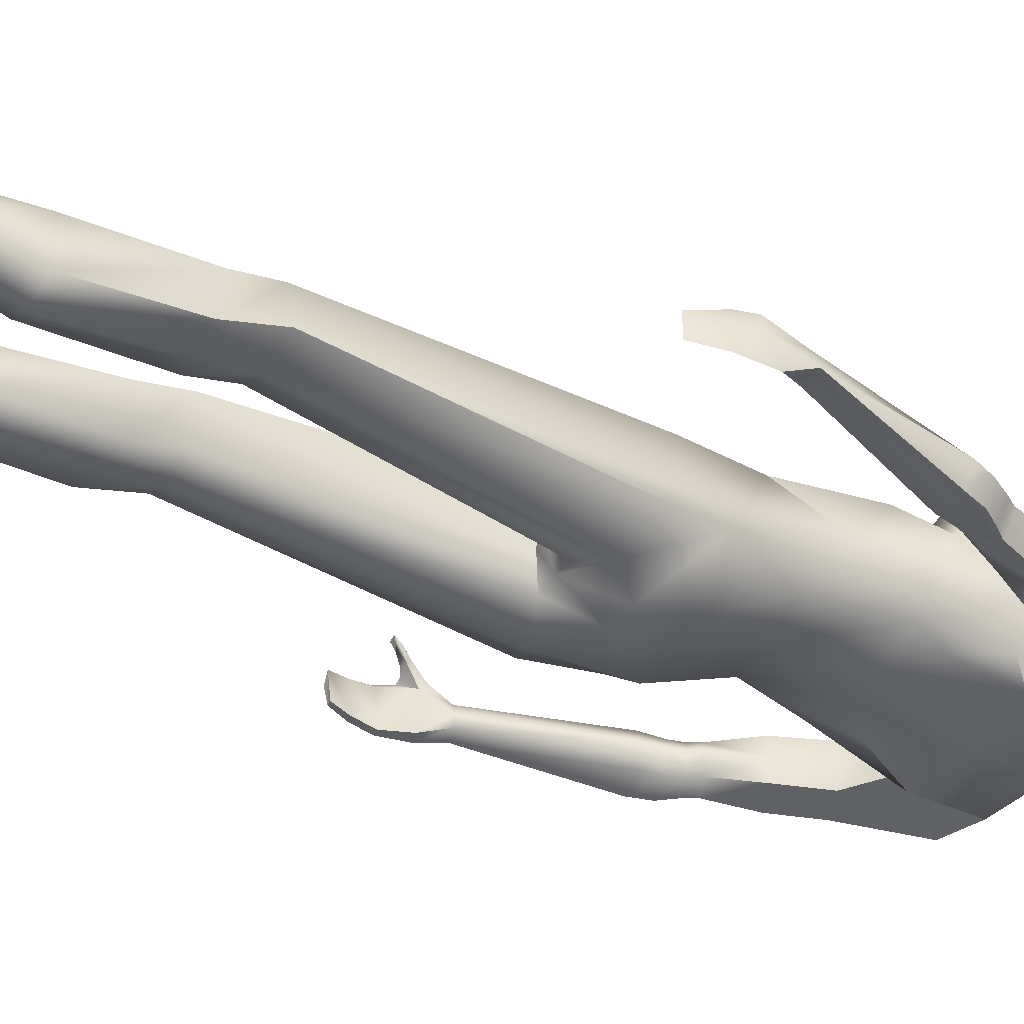
<metadata>
{"format":"obj","ext":"obj","renderer":"f3d","projection":"perspective","resolution":1024,"background":"white","views":[{"elev":-40.1,"azim":58.0,"up":"+Z"}]}
</metadata>
<code>
o femmeMed
v 0.1946 12.3 0.6786
v 0.2219 12.38 0.4879
v 0.2575 12.56 -0.2702
v 0.2824 12.91 -0.3946
v 0.3461 12.45 -0.02463
v 0.1785 12.46 -0.1084
v 0.5369 12.98 0.1315
v 0.4391 12.76 0.6667
v 0.3607 12.76 0.8809
v 0.502 12.91 -0.2288
v 0.5217 13.08 0.6333
v 0.161 12.75 0.9489
v 0.3838 12.87 0.879
v 0.2707 13.5 -0.3743
v 0.6022 13.3 0.1187
v 0.1862 13.79 -0.2279
v 0.4162 13.78 -0.09681
v 0.528 13.79 0.146
v 0.3857 13.81 0.6375
v 0.4582 13.79 0.4832
v -0 13.98 0.648
v 0.2459 14 0.3647
v 0.216 13.95 0.007941
v 0.1673 12.28 0.8253
v 0.03746 13.12 0.9611
v 0.02095 12.72 0.9762
v 0.05948 12.81 1.105
v 0.3122 13.24 0.8782
v 0.1966 12.56 0.8783
v 0.04997 12.85 1.101
v 0.3459 11.83 0.3474
v 0.3599 12.21 0.2564
v 0.4378 11.87 -0.02417
v 0.3473 12.21 -0.003458
v 0 11.81 -0.3146
v 0 12.22 -0.1365
v 1.829 10.31 0.2693
v 1.992 9.807 0.1918
v 2.093 9.857 0.02021
v 1.822 10.61 0.01277
v 1.513 10.18 0.2724
v 1.733 9.701 0.1605
v 1.453 10.16 0.006083
v 1.67 9.678 0.01776
v 1.965 9.807 -0.2058
v 1.764 9.724 -0.1499
v 1.795 9.573 0.1538
v 1.826 9.46 0.1637
v 2.166 9.481 0.1907
v 2.059 9.681 0.1864
v 1.852 9.224 0.2038
v 2.229 9.25 0.2297
v 1.895 9.234 -0.152
v 1.87 9.466 -0.1764
v 2.178 9.491 -0.1978
v 2.234 9.261 -0.1769
v 1.822 9.59 -0.167
v 2.051 9.688 -0.1977
v 1.727 9.545 0.02225
v 1.76 9.452 0.02877
v 2.298 9.497 0.02373
v 2.17 9.736 0.01901
v 2.366 9.267 0.04284
v 2.207 7.809 0.2309
v 1.799 9.221 0.05287
v 2.251 7.816 0.1356
v 2.454 7.832 0.1861
v 2.386 7.819 0.3956
v 2.248 7.81 0.3614
v 1.626 10.82 0.2823
v 1.297 10.68 0.277
v 1.249 10.66 0.01718
v 1.735 10.58 -0.2427
v 1.301 10.69 -0.2167
v 2.249 7.553 0.4862
v 2.388 7.537 0.05597
v 2.218 7.319 0.6262
v 2.102 7.286 0.7145
v 2.253 6.782 0.1016
v 2.276 6.76 0.3638
v 2.312 7.438 0.6246
v 2.375 7.104 0.05108
v 2.473 7.302 0.2997
v 2.366 7.14 0.4844
v 0.9888 -0.1573 -0.7315
v 0.5938 -0.1558 -0.745
v 1.085 0.03896 1.016
v 1.109 0.2921 0.5435
v 0.581 0.3121 0.6198
v 0.5406 0.06898 1.025
v 0.8061 0.0199 1.153
v 0.5239 -0.1974 1.112
v 0.5631 -0.03948 0.02635
v 0.4382 -0.2017 0.6223
v 1.189 -0.04207 -0.1477
v 1.118 -0.1793 -0.5307
v 1.114 -0.1933 1.128
v 1.33 -0.2085 0.5212
v 0.8125 -0.1976 1.25
v 0.4663 -0.1767 -0.5468
v 0.2293 7.131 -0.3618
v 0.1843 7.088 0.02386
v 0.3359 7.608 -0.6502
v 0.468 8.19 -0.6114
v 0.916 8.128 -0.08227
v 0.6271 7.285 -0.5661
v 0.3287 8.026 0.8596
v 0.6433 7.695 0.7896
v 0.2642 7.188 0.636
v 0.8036 8.539 0.6921
v 0.9341 7.615 0.583
v 1.007 4.259 0.3973
v 0.4118 4.223 0.3222
v 0.4682 4.22 -0.1777
v 0.7857 4.231 -0.3193
v 1.079 7.476 -0.2809
v 1.127 4.266 -0.1284
v 1.055 7.586 -0.000983
v 0.4866 3.738 -0.3396
v 0.7951 3.728 -0.4573
v 0.8375 0.713 -0.4129
v 0.6932 0.6894 -0.3064
v 0.5865 0.7032 -0.01295
v 0.4768 3.739 0.2361
v 1.134 3.652 -0.3563
v 1.116 3.725 0.1742
v 1.079 0.6073 -0.03496
v 1.076 0.6639 -0.2514
v 0.8533 0.6884 0.1374
v 0.8021 3.958 0.4174
v 0.9361 10.55 1.166
v 0.9445 10.73 0.9018
v 0.6882 10.43 1.363
v 0.7021 9.982 -0.0435
v 0.5977 10.33 -0.1571
v 0.9531 11.11 0.5062
v 1.309 11.57 -0.3528
v 0.7911 11.05 -0.2039
v 1.312 11.57 0.4214
v 1.378 11.66 -0.004227
v 0.7975 11.05 0.1004
v 0.5657 8.967 -0.1145
v 0.8595 9.287 0.3695
v 0.8126 11.28 0.8997
v 1.115 10.75 0.1595
v 0.7511 11.69 -0.3653
v 0.7652 10.93 -0.3805
v 0.9325 10.73 -0.1947
v 0.8637 11.65 0.4092
v 0.7884 11.87 -0.02357
v 0.8267 11.8 0.1964
v 0.03716 12.55 0.9689
v 0.04089 12.72 0.552
v 0.05134 12.45 0.5601
v 0.1036 12.72 0.5683
v 0.1088 12.45 0.5744
v 0.1966 12.58 0.5825
v 0.7767 2.403 -0.6252
v 0.792 2.402 0.2221
v 0.4862 2.413 -0.4545
v 0.518 2.405 -0.00378
v 1.11 2.394 0.04621
v 1.103 2.421 -0.4914
v 1.001 1.287 -0.01458
v 1.02 1.286 -0.2565
v 0.9075 1.335 -0.473
v 0.8628 1.263 0.01131
v 0.6803 1.288 -0.2886
v 0.6832 1.288 -0.05654
v 0.1949 9.232 0.9908
v 0.8436 9.69 0.8881
v 0.8797 9.938 0.2126
v 0.3467 10.33 1.128
v 0.2056 10.95 1.131
v 0.6174 10.83 1.315
v 0.9315 10.61 0.7931
v 0.8196 10.34 0.8822
v -0.3051 12.41 0.6683
v -0.1946 12.3 0.6786
v -0.2219 12.38 0.4879
v -0.1673 12.28 0.8253
v -0.502 12.91 -0.2288
v -0.2623 12.45 -0.06653
v -0.3855 12.45 0.1814
v -0.4804 12.92 0.65
v -0.3723 12.81 0.8799
v -0.254 12.4 0.7848
v -0.1287 12.87 0.9279
v -0.161 12.75 0.9489
v -0.2814 13.3 -0.4016
v -0.4486 13.68 0.575
v -0.4035 13.64 -0.2055
v -0.528 13.79 0.146
v -0.1395 13.92 0.7113
v -0.1403 13.72 0.8277
v -0.231 13.97 0.1863
v -0.289 13.18 0.8718
v -0.03746 13.12 0.9611
v 0.03046 12.95 1.028
v -0.3459 11.83 0.3474
v -0.4378 11.87 -0.02417
v -0.2626 11.82 -0.3135
v -0.2636 12.22 -0.06046
v -1.76 10.21 0.2693
v -1.932 9.717 0.1917
v -2.032 9.769 0.02021
v -1.848 10.27 0.001156
v -1.447 10.08 0.2724
v -1.675 9.606 0.1605
v -1.387 10.06 0.006083
v -1.613 9.582 0.01776
v -1.761 10.23 -0.2416
v -1.905 9.716 -0.2058
v -1.706 9.63 -0.1499
v -1.435 10.08 -0.2095
v -1.74 9.479 0.1538
v -1.796 9.336 0.1638
v -2.125 9.424 0.1908
v -2.001 9.593 0.1863
v -1.869 9.108 0.2041
v -2.233 9.208 0.2301
v -1.909 9.127 -0.1517
v -1.838 9.352 -0.1764
v -2.135 9.437 -0.1978
v -2.236 9.22 -0.1766
v -1.766 9.497 -0.167
v -1.994 9.599 -0.1977
v -1.671 9.45 0.02225
v -1.733 9.316 0.0288
v -2.251 9.466 0.02381
v -2.111 9.649 0.01901
v -2.364 9.252 0.04322
v -2.499 7.78 0.233
v -1.818 9.095 0.05318
v -2.542 7.795 0.1377
v -2.714 7.846 0.1206
v -2.76 7.857 0.2559
v -2.673 7.825 0.3978
v -2.54 7.789 0.3635
v -1.548 10.72 0.2823
v -1.648 10.77 0.02438
v -1.221 10.58 0.277
v -1.174 10.56 0.01718
v -1.562 10.74 -0.2438
v -1.225 10.59 -0.2167
v -2.763 7.197 0.4498
v -2.601 7.506 0.4501
v -2.671 7.529 0.06376
v -2.767 7.233 0.03798
v -2.739 7.545 0.5619
v -2.669 7.373 0.5615
v -2.742 7.368 0.5204
v -2.583 7.564 0.5272
v -2.791 7.563 0.05305
v -2.529 7.339 0.6131
v -2.618 7.34 0.6057
v -2.52 7.376 0.6499
v -2.654 7.401 0.6429
v -2.472 7.192 0.7859
v -2.55 7.201 0.7681
v -2.594 7.283 0.7166
v -2.479 7.273 0.7259
v -2.839 7.574 0.2959
v -2.716 6.768 0.1019
v -2.783 6.781 0.108
v -2.816 6.757 0.3161
v -2.759 6.756 0.4392
v -2.829 7.202 0.51
v -2.897 7.214 0.3127
v -2.858 7.25 0.04657
v -2.841 7 0.06923
v -2.754 6.981 0.06232
v -2.871 6.961 0.3055
v -2.758 6.95 0.4272
v -2.824 6.955 0.4807
v -0.6756 -0.1696 -0.7307
v -0.2809 -0.1523 -0.744
v -0.7806 0.02286 1.017
v -0.8144 0.2748 0.5442
v -0.2878 0.3158 0.6207
v -0.2379 0.07462 1.026
v -0.5013 0.01498 1.154
v -0.2106 -0.1909 1.113
v -0.2555 -0.03476 0.02736
v -0.1245 -0.1918 0.6234
v -0.8806 -0.06239 -0.147
v -0.804 -0.1967 -0.53
v -0.8006 -0.2104 1.128
v -1.015 -0.2343 0.5218
v -0.4991 -0.2026 1.251
v -0.1529 -0.168 -0.5457
v -0.2293 7.131 -0.3618
v -0.1843 7.088 0.02386
v 0 7.662 -0.6586
v -0.468 8.19 -0.6114
v -0.8656 8.125 -0.2855
v -0.6 7.281 -0.5661
v -0.1593 7.694 0.8274
v -0.6433 7.695 0.7896
v -0.3352 8.17 0.8679
v -0.2642 7.188 0.636
v -0.8485 8.131 0.6483
v -0.9663 8.132 0.1209
v -0.9191 7.6 0.5829
v -0.6543 3.95 0.4177
v -0.8711 4.243 0.3975
v -0.2749 4.229 0.3226
v -0.331 4.223 -0.1773
v -0.6486 4.223 -0.319
v -1.059 7.456 -0.281
v -0.9913 4.246 -0.1282
v -1.039 7.567 -0.001134
v -0.3297 3.742 -0.339
v -0.6375 3.721 -0.4569
v -0.5594 0.7061 -0.4121
v -0.4143 0.6883 -0.3056
v -0.3085 0.7064 -0.01205
v -0.3204 3.744 0.2366
v -0.9734 3.631 -0.3561
v -0.9583 3.704 0.1744
v -0.7965 0.5909 -0.03436
v -0.7959 0.6475 -0.2508
v -0.5745 0.6809 0.1382
v -0.8522 10.95 1.044
v -0.9483 10.46 0.6143
v -0.5511 10.4 1.385
v -0.8471 9.985 0.0244
v -0.5977 10.33 -0.1571
v -0.8699 11.01 0.5062
v -1.204 11.54 -0.3528
v -0.709 10.94 -0.2039
v -1.208 11.54 0.4214
v -1.273 11.63 -0.004227
v -0.7155 10.94 0.1004
v -0.1943 11.91 0.6311
v -0.06071 11.62 0.8211
v -0.5164 9.131 -0.1318
v -0.8011 9.318 0.812
v -0.3608 9.323 0.9971
v -0.9376 11.31 0.784
v -0.6876 11.26 1.015
v -1.115 10.75 0.1595
v -0.7511 11.69 -0.3653
v -0.7652 10.93 -0.3805
v -0.8637 11.65 0.4092
v -0.8267 11.8 0.1964
v -0.1966 12.56 0.8783
v -0.07332 12.56 0.953
v -0.04089 12.72 0.552
v -0.05134 12.45 0.5601
v -0.1036 12.72 0.5683
v -0.1088 12.45 0.5744
v -0.1966 12.58 0.5825
v -0.5094 12.9 0.1974
v -0.5536 13.11 0.008264
v -0.5661 2.397 -0.6246
v -0.5819 2.395 0.2227
v -0.2763 2.418 -0.4537
v -0.3081 2.41 -0.003068
v -0.8991 2.375 0.04656
v -0.8927 2.402 -0.4911
v -0.7464 1.273 -0.01402
v -0.7648 1.272 -0.256
v -0.6542 1.325 -0.4723
v -0.607 1.255 0.01196
v -0.4253 1.287 -0.2879
v -0.4285 1.287 -0.05579
v -0.8595 9.287 0.3695
v -0.8196 10.34 0.8822
v -0.3467 10.33 1.128
v -0.2555 10.91 1.153
v -0.4926 10.91 1.286
v -0.7421 10.76 1.343
v -0.8807 10.5 1.253
v 0.0639 12.41 0.919
v 0 12.55 -0.291
v 0 12.91 -0.4199
v -0 13.12 0.9823
v 0 13.51 -0.3907
v 0 13.8 -0.2458
v 0.06108 13.81 0.8227
v -0 14.02 0.3595
v 0 13.97 -0.003568
v -0 12.25 0.8423
v -0 12.81 1.114
v -0 12.85 1.111
v -0 12.27 0.6867
v -0 12.29 0.577
v 0 12.44 -0.1313
v -0.07432 12.55 0.9533
v -0 12.16 0.5803
v -0 7.037 0.1372
v 0 7.134 -0.3245
v 0 8.19 -0.6114
v -0 10.38 1.13
v 0 10.93 -0.4086
v 0 8.967 -0.2384
v 0 11.68 -0.3897
v 0.03666 12.56 0.9688
v -0 12.72 0.5835
v -0 12.46 0.5835
v 0 9.979 -0.1731
g femmeMed
f 90 94 92
f 89 94 90
f 89 93 94
f 89 123 93
f 123 122 93
f 122 100 93
f 122 86 100
f 121 86 122
f 121 85 86
f 25 12 13
f 26 29 12
f 24 9 29
f 9 12 29
f 121 96 85
f 128 96 121
f 127 95 128
f 127 98 95
f 127 88 98
f 129 89 88
f 129 88 127
f 123 89 129
f 173 133 174
f 174 395 173
f 175 133 131
f 136 144 132
f 172 142 134
f 171 110 143
f 170 107 110
f 170 110 171
f 143 142 172
f 398 146 147
f 398 147 396
f 134 142 397
f 134 397 402
f 175 132 144
f 402 396 147
f 402 147 135
f 134 148 145
f 148 134 135
f 83 81 84
f 82 76 83
f 137 138 147
f 137 147 146
f 144 139 149
f 150 140 137
f 150 137 146
f 151 149 139
f 151 139 140
f 147 138 148
f 145 141 136
f 138 141 145
f 136 139 144
f 117 116 118
f 112 117 118
f 106 101 393
f 106 393 103
f 112 126 125
f 113 124 130
f 119 124 113
f 115 120 119
f 125 120 115
f 130 126 112
f 162 126 130
f 162 130 159
f 169 123 129
f 169 129 167
f 158 120 125
f 158 125 163
f 164 127 128
f 164 128 165
f 161 124 119
f 161 119 160
f 166 121 122
f 166 122 168
f 118 105 110
f 118 110 111
f 111 112 118
f 118 116 105
f 116 117 115
f 116 115 106
f 106 105 116
f 114 101 106
f 114 106 115
f 113 102 101
f 113 101 114
f 113 109 102
f 130 108 109
f 130 109 113
f 130 112 111
f 130 111 108
f 111 110 108
f 107 108 110
f 294 103 393
f 109 108 107
f 294 394 104
f 294 104 103
f 397 142 104
f 397 104 394
f 105 142 143
f 110 105 143
f 142 105 104
f 107 170 298
f 107 298 301
f 107 301 109
f 301 392 102
f 301 102 109
f 103 104 105
f 103 105 106
f 392 393 101
f 392 101 102
f 36 389 6
f 36 6 5
f 33 35 36
f 32 31 33
f 32 5 2
f 154 153 400
f 154 400 401
f 1 24 384
f 23 17 16
f 3 6 389
f 383 382 22
f 1 387 388
f 30 386 385
f 25 378 199
f 18 17 23
f 20 381 28
f 386 30 199
f 157 155 156
f 29 26 399
f 199 12 25
f 13 9 8
f 26 12 27
f 21 19 20
f 5 34 36
f 2 5 24
f 23 16 380
f 22 20 18
f 21 22 382
f 381 19 21
f 379 380 16
f 381 20 19
f 14 17 18
f 14 16 17
f 377 379 14
f 15 20 11
f 10 14 15
f 12 9 13
f 11 8 7
f 376 377 4
f 24 8 9
f 7 8 24
f 5 10 7
f 5 6 3
f 3 4 10
f 24 1 2
f 174 391 336
f 99 92 94
f 99 94 93
f 86 85 96
f 86 96 95
f 97 99 93
f 97 93 100
f 97 100 86
f 97 86 95
f 97 95 98
f 150 151 140
f 91 90 92
f 91 92 99
f 99 97 87
f 99 87 91
f 88 87 97
f 88 97 98
f 131 132 175
f 176 145 132
f 87 88 89
f 87 89 90
f 87 90 91
f 128 95 96
f 174 144 391
f 37 38 39
f 37 39 40
f 37 41 42
f 37 42 38
f 41 43 44
f 41 44 42
f 73 45 46
f 73 46 43
f 40 39 45
f 40 45 73
f 47 48 49
f 47 49 50
f 48 51 52
f 48 52 49
f 53 54 55
f 53 55 56
f 54 57 58
f 54 58 55
f 59 60 48
f 59 48 47
f 54 60 59
f 54 59 57
f 61 62 50
f 61 50 49
f 63 61 49
f 63 49 52
f 56 55 61
f 56 61 63
f 55 58 62
f 55 62 61
f 64 65 53
f 64 53 66
f 67 56 63
f 52 68 67
f 52 67 63
f 52 51 69
f 52 69 68
f 56 67 66
f 56 66 53
f 44 59 47
f 44 47 42
f 59 44 46
f 59 46 57
f 57 46 45
f 57 45 58
f 62 39 38
f 62 38 50
f 50 38 42
f 50 42 47
f 58 45 39
f 58 39 62
f 60 65 51
f 60 51 48
f 53 65 60
f 53 60 54
f 43 46 44
f 70 37 40
f 71 41 37
f 71 37 70
f 72 43 41
f 72 41 71
f 73 43 74
f 74 43 72
f 64 69 51
f 64 51 65
f 84 75 76
f 84 76 82
f 81 77 84
f 77 75 84
f 64 75 69
f 68 69 75
f 68 75 81
f 67 76 66
f 75 78 81
f 75 64 66
f 75 66 76
f 83 67 68
f 83 76 67
f 77 78 75
f 77 81 78
f 83 84 80
f 84 82 79
f 84 79 80
f 82 83 80
f 82 80 79
f 83 68 81
f 174 133 175
f 132 145 136
f 137 140 40
f 137 40 73
f 71 136 141
f 71 141 72
f 152 390 375
f 156 155 153
f 156 153 154
f 152 375 29
f 14 10 4
f 389 376 3
f 399 400 153
f 390 152 154
f 390 154 401
f 14 4 377
f 399 153 155
f 152 156 154
f 29 399 155
f 29 155 157
f 152 29 157
f 152 157 156
f 144 174 175
f 385 27 30
f 12 199 30
f 30 27 12
f 11 25 13
f 13 8 11
f 378 25 28
f 384 387 1
f 388 2 1
f 2 391 32
f 24 5 7
f 5 32 34
f 20 15 18
f 378 28 381
f 20 22 21
f 18 23 22
f 18 15 14
f 22 23 383
f 380 383 23
f 16 14 379
f 4 3 376
f 29 375 24
f 24 375 384
f 3 10 5
f 28 25 11
f 20 28 11
f 11 7 15
f 15 7 10
f 137 73 74
f 137 74 138
f 72 141 138
f 72 138 74
f 139 136 71
f 139 71 70
f 36 34 33
f 31 32 391
f 176 131 177
f 177 172 145
f 177 145 176
f 132 131 176
f 145 172 134
f 135 147 148
f 145 148 138
f 125 117 112
f 113 114 119
f 119 114 115
f 115 117 125
f 159 130 124
f 159 124 161
f 167 129 127
f 167 127 164
f 168 122 123
f 168 123 169
f 160 119 120
f 160 120 158
f 165 128 121
f 165 121 166
f 163 125 126
f 163 126 162
f 165 163 162
f 165 162 164
f 166 158 163
f 166 163 165
f 168 160 158
f 168 158 166
f 169 161 160
f 169 160 168
f 167 159 161
f 167 161 169
f 164 162 159
f 164 159 167
f 177 131 133
f 177 171 143
f 177 143 172
f 173 170 171
f 173 171 177
f 173 177 133
f 402 135 134
f 395 170 173
f 140 139 70
f 140 70 40
f 33 151 150
f 31 151 33
f 31 149 151
f 31 144 149
f 33 150 146
f 35 33 146
f 35 146 398
f 31 391 144
f 33 34 32
f 2 388 391
f 283 285 281
f 281 285 280
f 285 284 280
f 284 317 280
f 284 316 317
f 284 291 316
f 291 277 316
f 316 277 315
f 277 276 315
f 36 203 183
f 390 347 187
f 189 347 348
f 347 186 187
f 347 189 186
f 276 287 315
f 315 287 322
f 322 286 321
f 286 289 321
f 289 279 321
f 279 280 323
f 321 279 323
f 323 280 317
f 371 326 370
f 370 395 371
f 324 340 329
f 373 326 372
f 327 337 368
f 371 395 174
f 396 344 343
f 396 343 398
f 402 397 337
f 341 324 372
f 174 336 371
f 328 344 396
f 328 396 402
f 342 344 327
f 328 327 344
f 339 300 170
f 269 268 252
f 269 252 250
f 269 250 263
f 254 248 249
f 254 249 270
f 269 263 254
f 269 254 270
f 343 344 331
f 343 331 330
f 345 332 340
f 343 330 333
f 343 333 346
f 333 332 345
f 333 345 346
f 329 334 342
f 342 334 331
f 340 332 329
f 312 310 311
f 312 311 306
f 294 393 292
f 294 292 297
f 319 320 306
f 305 318 307
f 307 318 313
f 313 314 309
f 309 314 319
f 306 320 305
f 357 305 320
f 357 320 360
f 365 323 317
f 365 317 367
f 361 319 314
f 361 314 356
f 363 322 321
f 363 321 362
f 358 313 318
f 358 318 359
f 366 316 315
f 366 315 364
f 304 302 303
f 304 303 312
f 312 306 304
f 303 296 310
f 303 310 312
f 297 309 311
f 297 311 310
f 310 296 297
f 309 297 292
f 309 292 308
f 308 292 293
f 308 293 307
f 293 301 307
f 307 301 299
f 307 299 305
f 299 304 306
f 299 306 305
f 299 302 304
f 302 299 300
f 298 299 301
f 294 295 394
f 394 295 337
f 394 337 397
f 368 337 296
f 368 296 303
f 260 259 262
f 260 262 261
f 302 300 339
f 302 339 338
f 338 368 303
f 338 303 302
f 337 295 296
f 298 170 300
f 301 293 392
f 300 299 298
f 297 296 295
f 297 295 294
f 293 292 393
f 293 393 392
f 36 35 202
f 180 184 391
f 183 389 36
f 203 202 201
f 184 183 203
f 201 200 184
f 401 400 349
f 401 349 350
f 197 186 188
f 384 181 179
f 389 183 376
f 196 382 383
f 388 387 179
f 385 386 189
f 199 378 198
f 194 195 381
f 196 192 193
f 197 195 191
f 199 189 386
f 352 351 353
f 26 189 348
f 178 184 180
f 380 192 196
f 193 191 196
f 382 196 194
f 194 381 21
f 192 380 379
f 190 379 377
f 378 381 195
f 185 191 355
f 355 192 182
f 182 190 376
f 186 185 178
f 178 185 354
f 184 354 183
f 354 182 183
f 181 187 178
f 180 179 178
f 336 335 371
f 374 326 373
f 284 285 283
f 284 283 290
f 286 287 276
f 286 276 277
f 326 374 370
f 289 286 277
f 289 277 291
f 289 291 284
f 289 284 290
f 289 290 288
f 335 336 391
f 290 283 281
f 290 281 282
f 282 278 288
f 282 288 290
f 289 288 278
f 289 278 279
f 373 324 374
f 325 324 342
f 282 281 280
f 282 280 279
f 282 279 278
f 287 286 322
f 335 341 371
f 207 206 205
f 207 205 204
f 205 209 208
f 205 208 204
f 209 211 210
f 209 210 208
f 215 214 213
f 215 213 212
f 212 213 206
f 212 206 207
f 219 218 217
f 219 217 216
f 218 221 220
f 218 220 217
f 225 224 223
f 225 223 222
f 224 227 226
f 224 226 223
f 216 217 229
f 216 229 228
f 226 228 229
f 226 229 223
f 218 219 231
f 218 231 230
f 221 218 230
f 221 230 232
f 232 230 224
f 232 224 225
f 230 231 227
f 230 227 224
f 235 222 234
f 235 234 233
f 237 232 225
f 237 225 236
f 232 237 238
f 232 238 221
f 238 239 220
f 238 220 221
f 222 235 236
f 222 236 225
f 209 216 228
f 209 228 211
f 226 214 211
f 226 211 228
f 227 213 214
f 227 214 226
f 219 205 206
f 219 206 231
f 216 209 205
f 216 205 219
f 231 206 213
f 231 213 227
f 217 220 234
f 217 234 229
f 223 229 234
f 223 234 222
f 210 211 214
f 210 214 215
f 241 207 204
f 241 204 240
f 240 204 208
f 240 208 242
f 242 208 210
f 242 210 243
f 245 215 212
f 245 212 244
f 244 212 207
f 244 207 241
f 243 210 215
f 243 215 245
f 234 220 239
f 234 239 233
f 249 248 247
f 249 247 246
f 252 251 250
f 252 247 251
f 239 253 247
f 239 247 233
f 250 253 239
f 250 239 238
f 235 248 254
f 235 254 236
f 256 255 261
f 250 258 257
f 250 257 253
f 260 261 259
f 262 257 258
f 262 258 261
f 248 235 233
f 248 233 247
f 238 237 263
f 237 236 254
f 237 254 263
f 267 266 265
f 267 265 264
f 251 247 255
f 251 255 256
f 261 258 256
f 247 253 257
f 247 257 255
f 250 251 256
f 250 256 258
f 255 257 262
f 259 261 255
f 252 268 246
f 252 246 247
f 267 274 275
f 266 267 275
f 266 275 273
f 267 264 272
f 267 272 274
f 265 266 273
f 265 273 271
f 264 265 271
f 264 271 272
f 275 274 246
f 275 246 268
f 273 275 268
f 273 268 269
f 274 272 249
f 274 249 246
f 271 273 269
f 271 269 270
f 272 271 270
f 272 270 249
f 255 262 259
f 250 238 263
f 372 326 371
f 329 342 324
f 244 241 333
f 244 333 330
f 243 334 329
f 243 329 242
f 350 349 351
f 350 351 352
f 190 182 192
f 377 376 190
f 349 400 399
f 349 399 348
f 401 350 390
f 351 349 348
f 350 352 390
f 353 351 348
f 353 348 347
f 352 353 347
f 352 347 390
f 372 371 341
f 199 198 188
f 197 188 198
f 27 385 189
f 26 27 189
f 189 199 188
f 189 188 186
f 186 197 185
f 197 198 378
f 178 187 186
f 178 179 181
f 179 387 384
f 179 180 388
f 354 184 178
f 193 355 191
f 195 197 378
f 195 194 191
f 194 196 191
f 194 21 382
f 192 355 193
f 196 383 380
f 379 190 192
f 355 182 354
f 187 375 390
f 26 348 399
f 187 181 375
f 384 375 181
f 183 182 376
f 185 197 191
f 355 354 185
f 331 245 244
f 331 244 330
f 245 331 334
f 245 334 243
f 240 242 329
f 240 329 332
f 202 203 36
f 372 324 373
f 369 374 325
f 341 340 324
f 374 324 325
f 327 325 342
f 331 344 342
f 306 311 319
f 313 308 307
f 309 308 313
f 319 311 309
f 359 318 305
f 359 305 357
f 362 321 323
f 362 323 365
f 367 317 316
f 367 316 366
f 356 314 313
f 356 313 358
f 364 315 322
f 364 322 363
f 360 320 319
f 360 319 361
f 362 360 361
f 362 361 363
f 363 361 356
f 363 356 364
f 364 356 358
f 364 358 366
f 366 358 359
f 366 359 367
f 367 359 357
f 367 357 365
f 365 357 360
f 365 360 362
f 325 368 338
f 325 338 369
f 369 338 339
f 369 339 370
f 374 369 370
f 368 325 327
f 327 328 337
f 337 328 402
f 370 339 170
f 370 170 395
f 241 240 332
f 241 332 333
f 184 200 335
f 200 340 341
f 201 346 200
f 346 345 200
f 345 340 200
f 343 346 201
f 343 201 202
f 398 343 202
f 398 202 35
f 341 335 200
f 335 391 184
f 184 203 201
f 391 388 180

</code>
